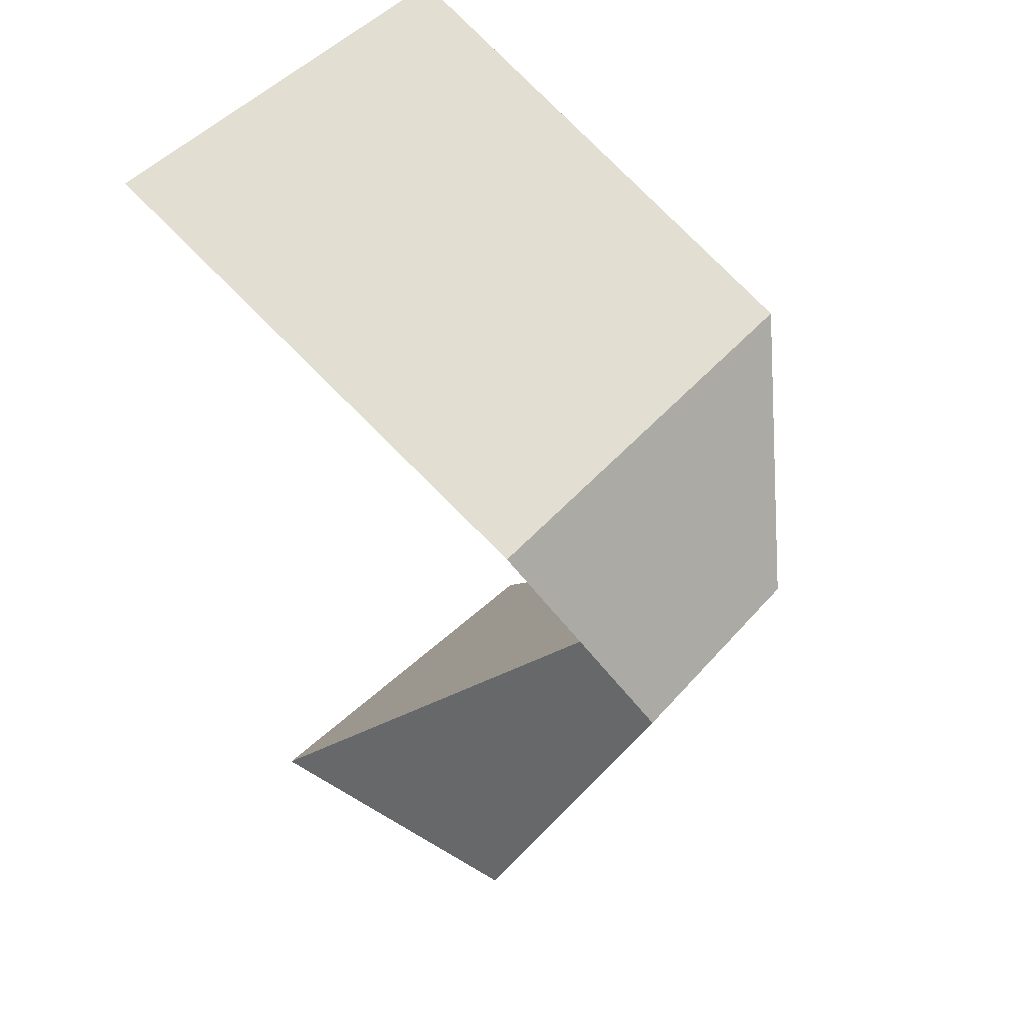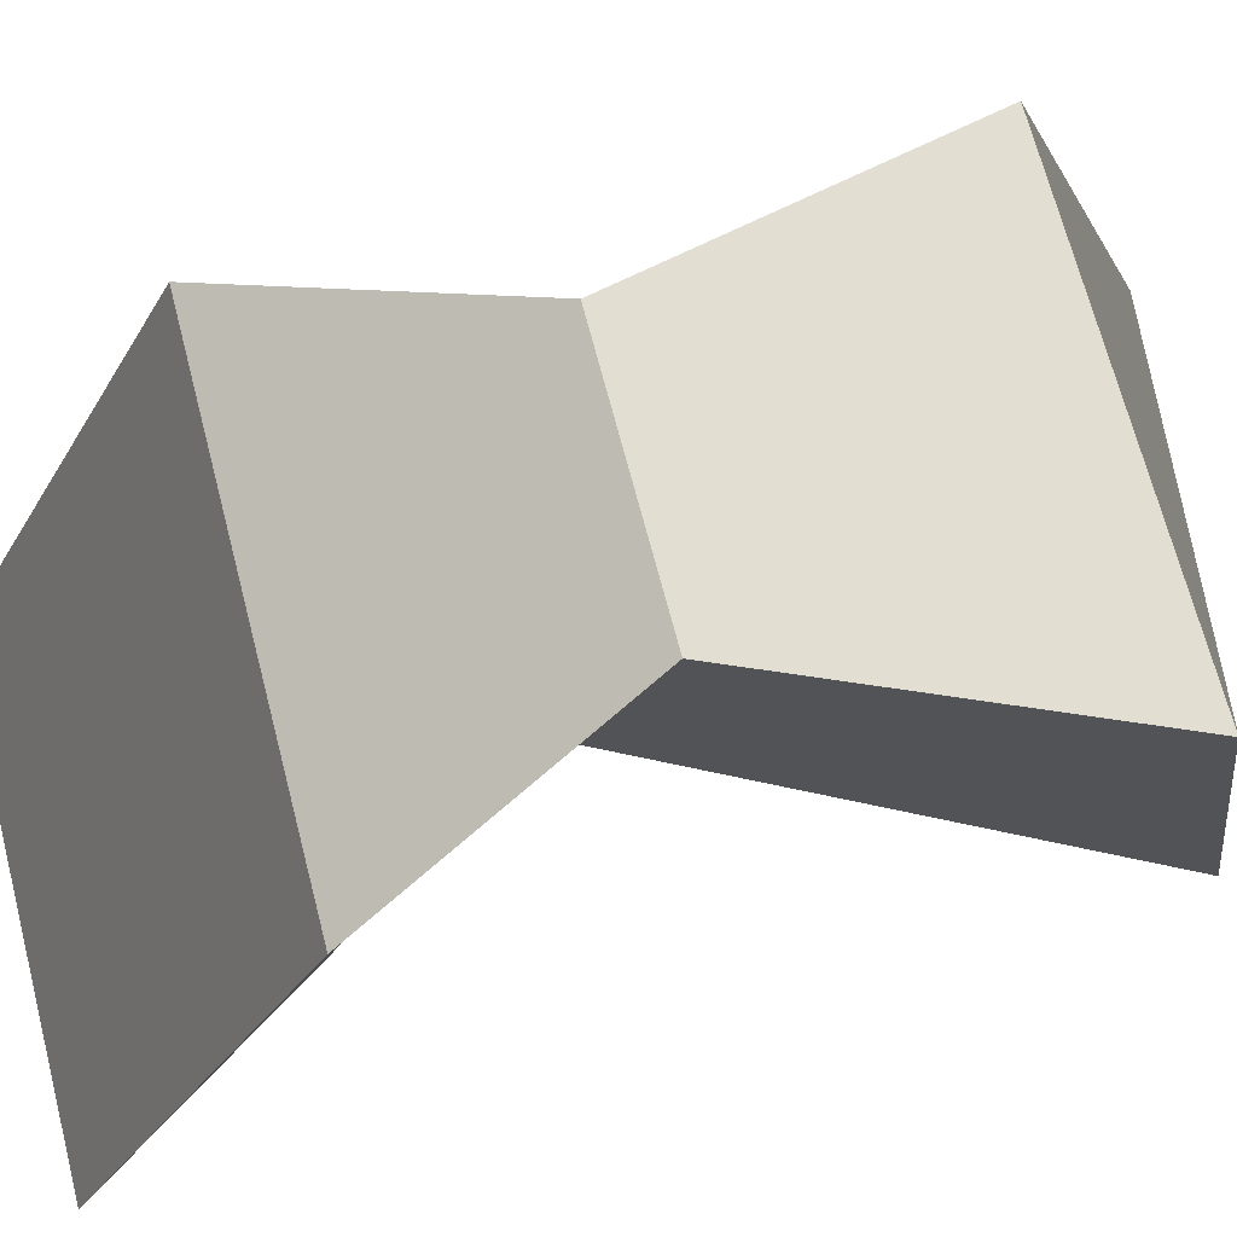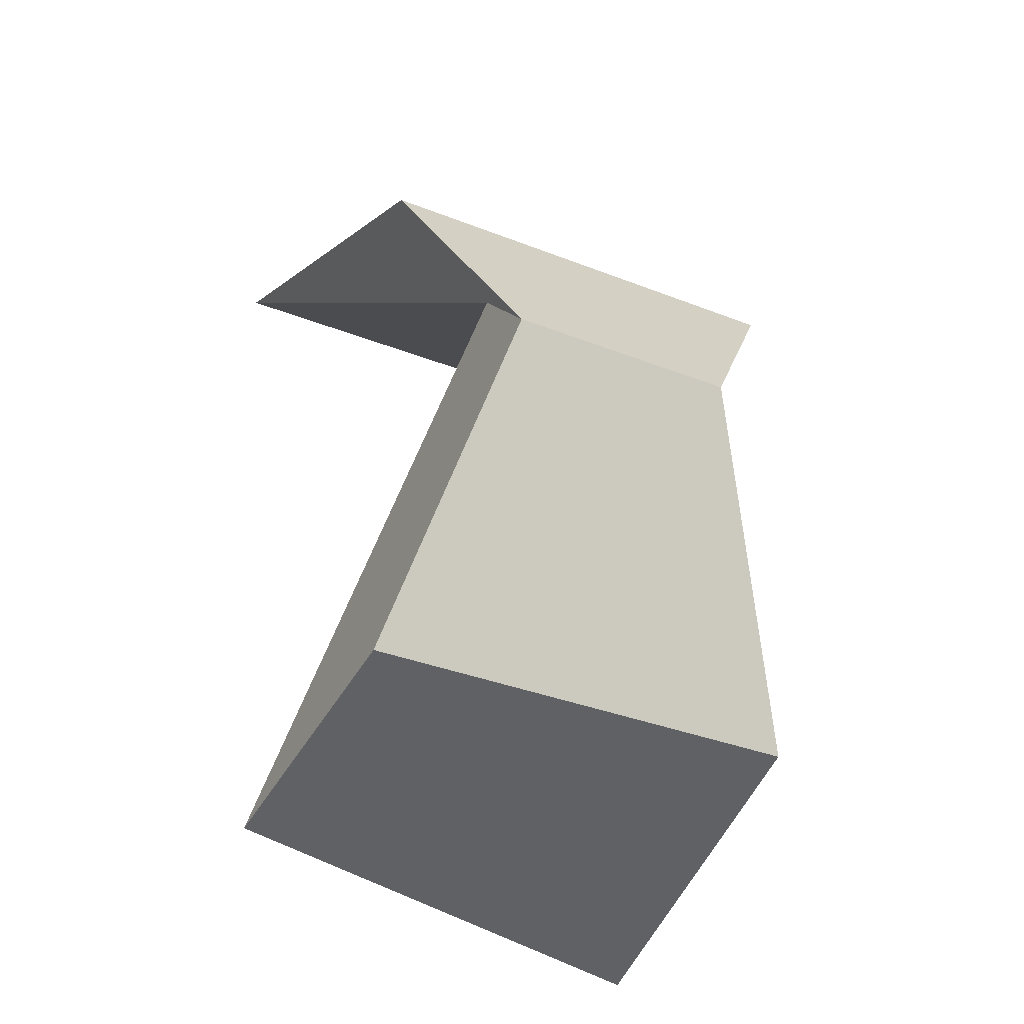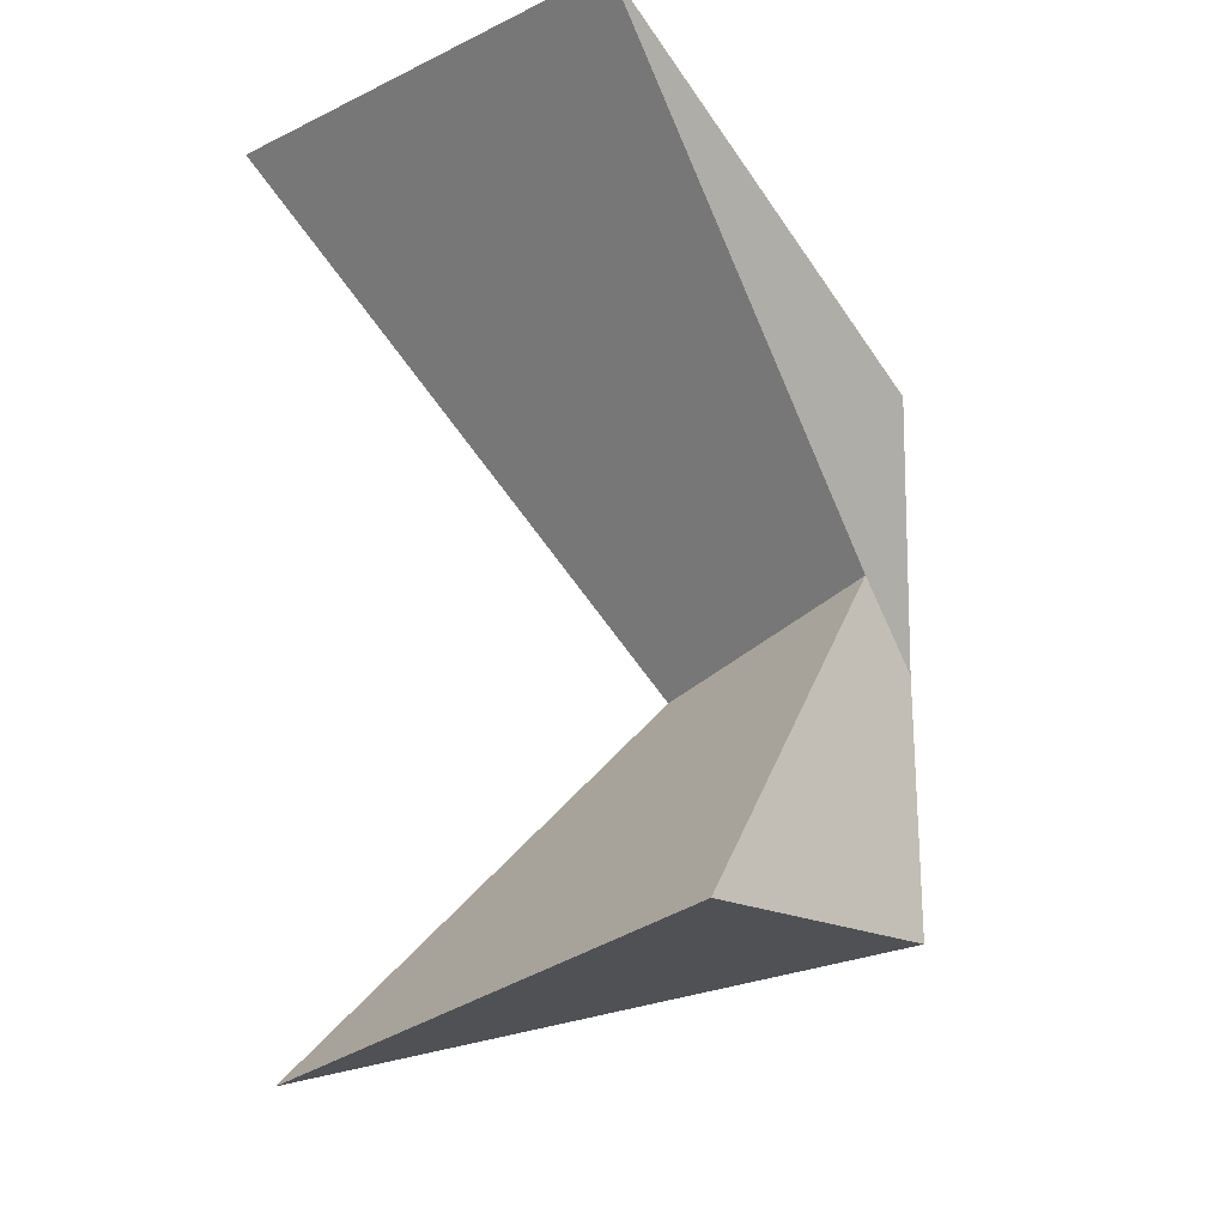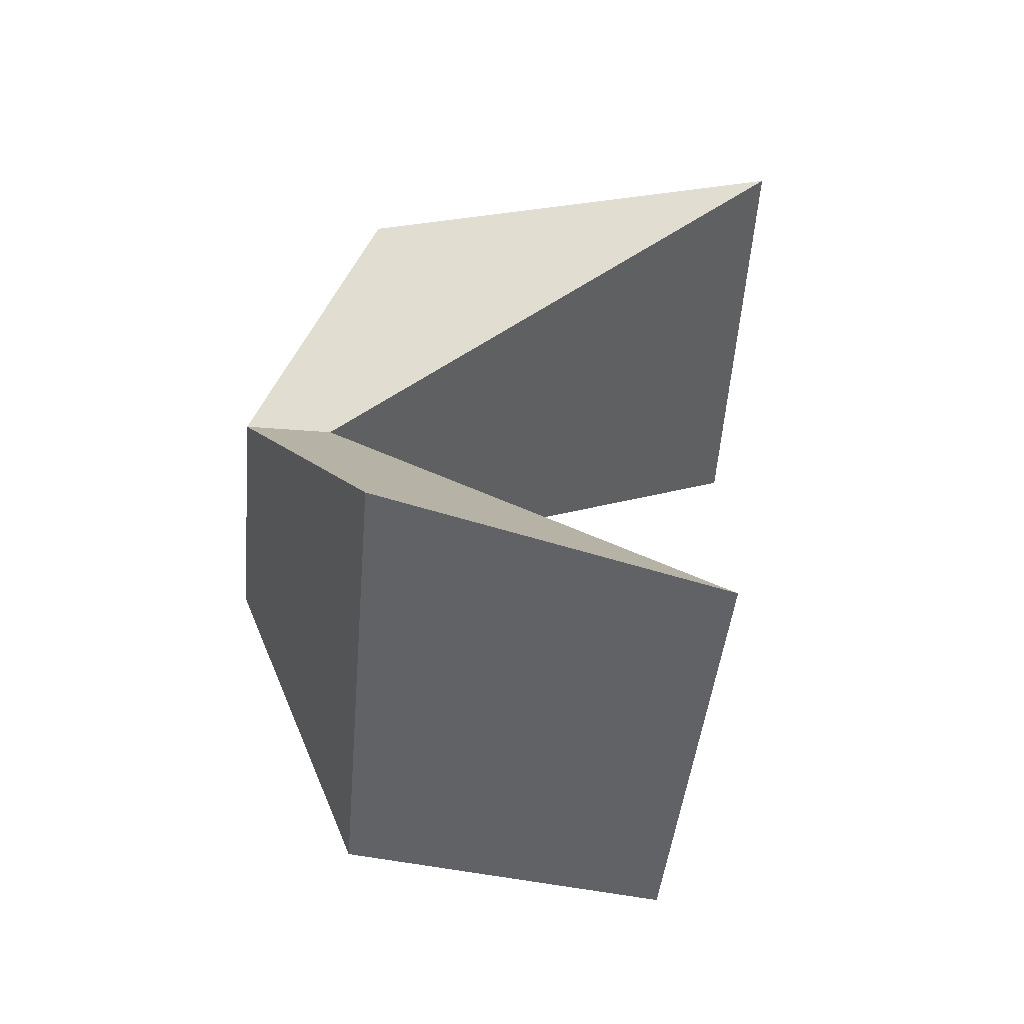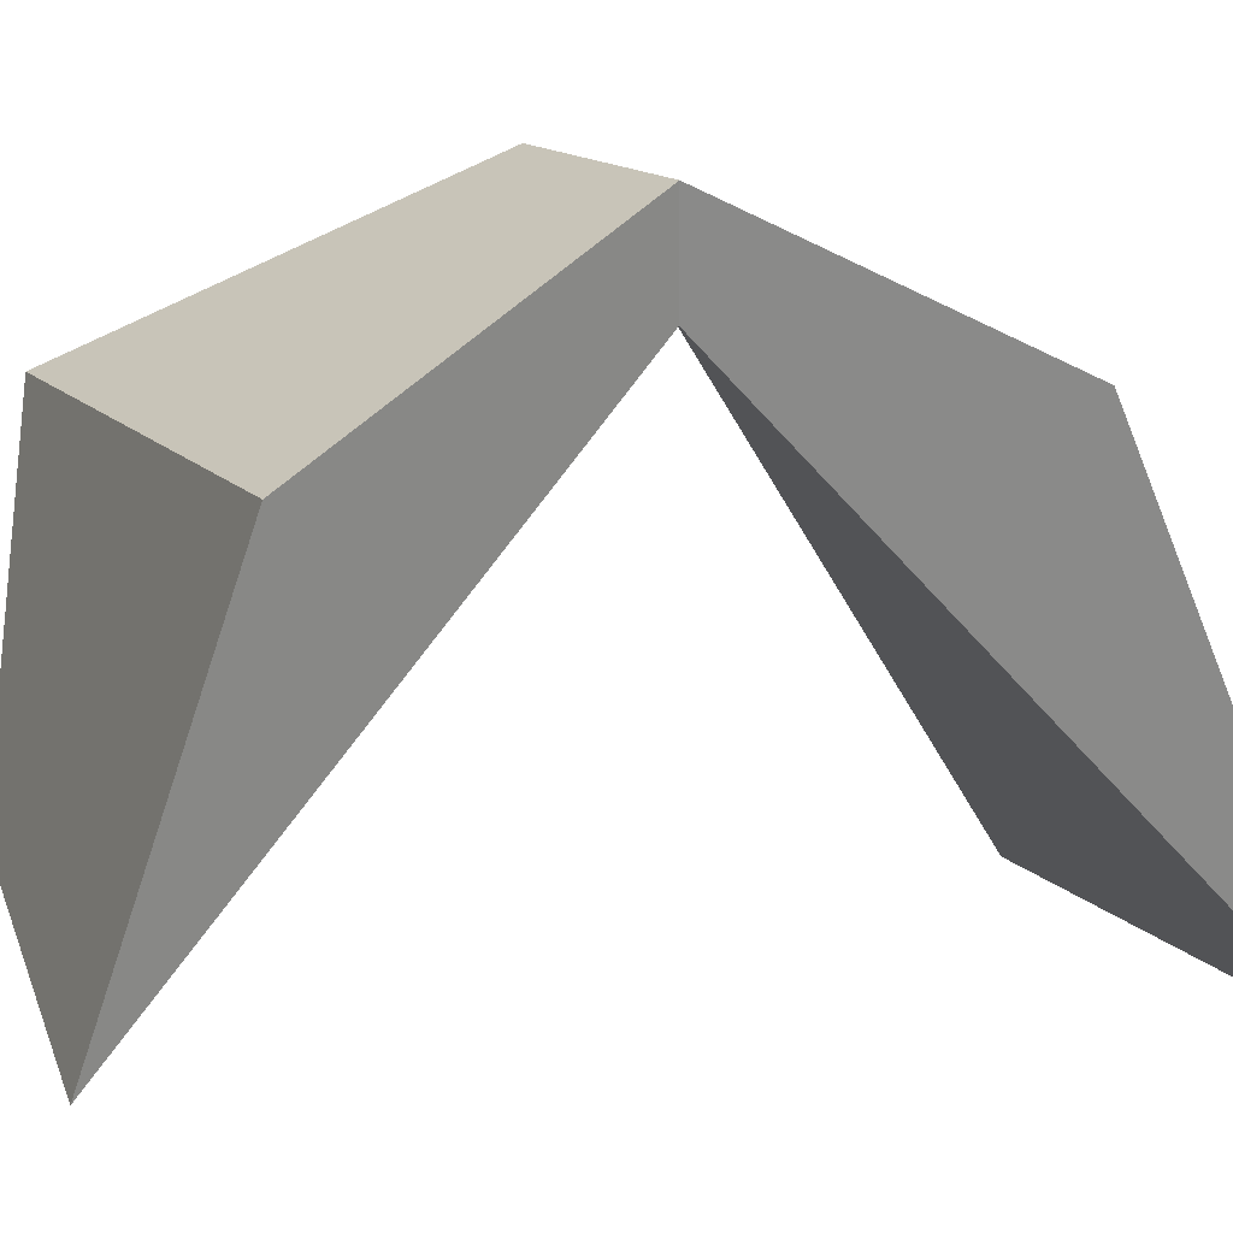
<metadata>
{"format":"obj","ext":"obj","renderer":"f3d","projection":"perspective","resolution":1024,"background":"white","views":[{"elev":46.4,"azim":128.4,"up":"+Z"},{"elev":68.8,"azim":75.5,"up":"+Y"},{"elev":-35.3,"azim":152.5,"up":"+Z"},{"elev":-25.1,"azim":37.7,"up":"+Z"},{"elev":-56.7,"azim":-94.5,"up":"+Z"},{"elev":14.1,"azim":-116.1,"up":"+Y"}]}
</metadata>
<code>
o Cube
v 0.6391 1.297 -0.6389
v 1 -1 1
v -1 -1 1
v -0.3928 1.236 -1
v 0.6391 1.638 -1
v 1 1.085 0.03432
v -1 1.085 0.03432
v -0.3928 1.638 -1
v 1 -0.4257 -2.639
v -1 -0.4865 -3
v 1 1 -2.453
v -1 1 -2.453
f 1 2 3 4
f 5 8 7 6
f 1 5 6 2
f 2 6 7 3
f 3 7 8 4
f 1 4 10 9
f 11 9 10 12
f 5 1 9 11
f 8 5 11 12
f 4 8 12 10

</code>
